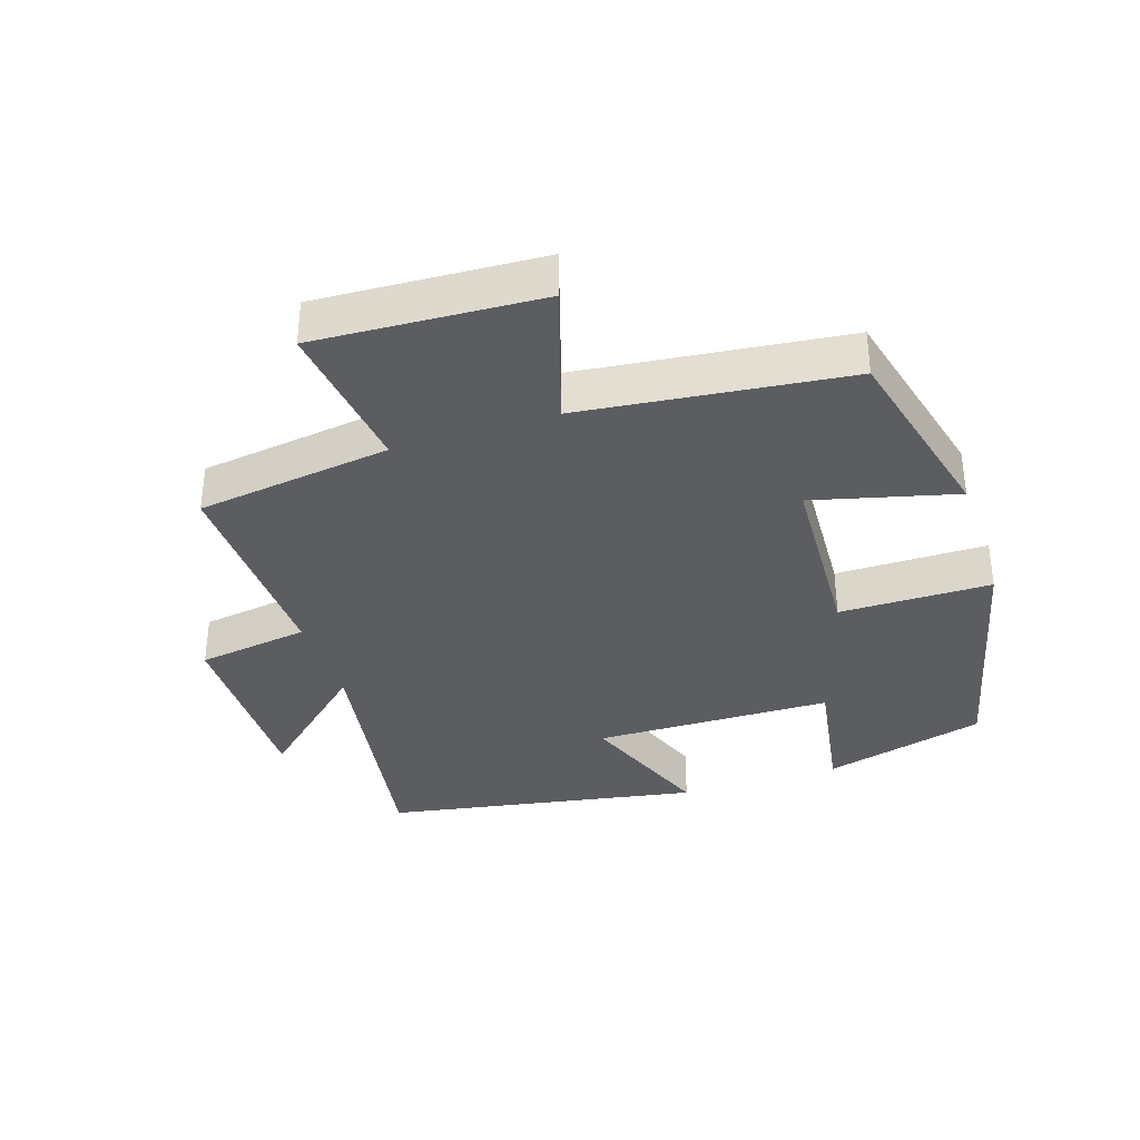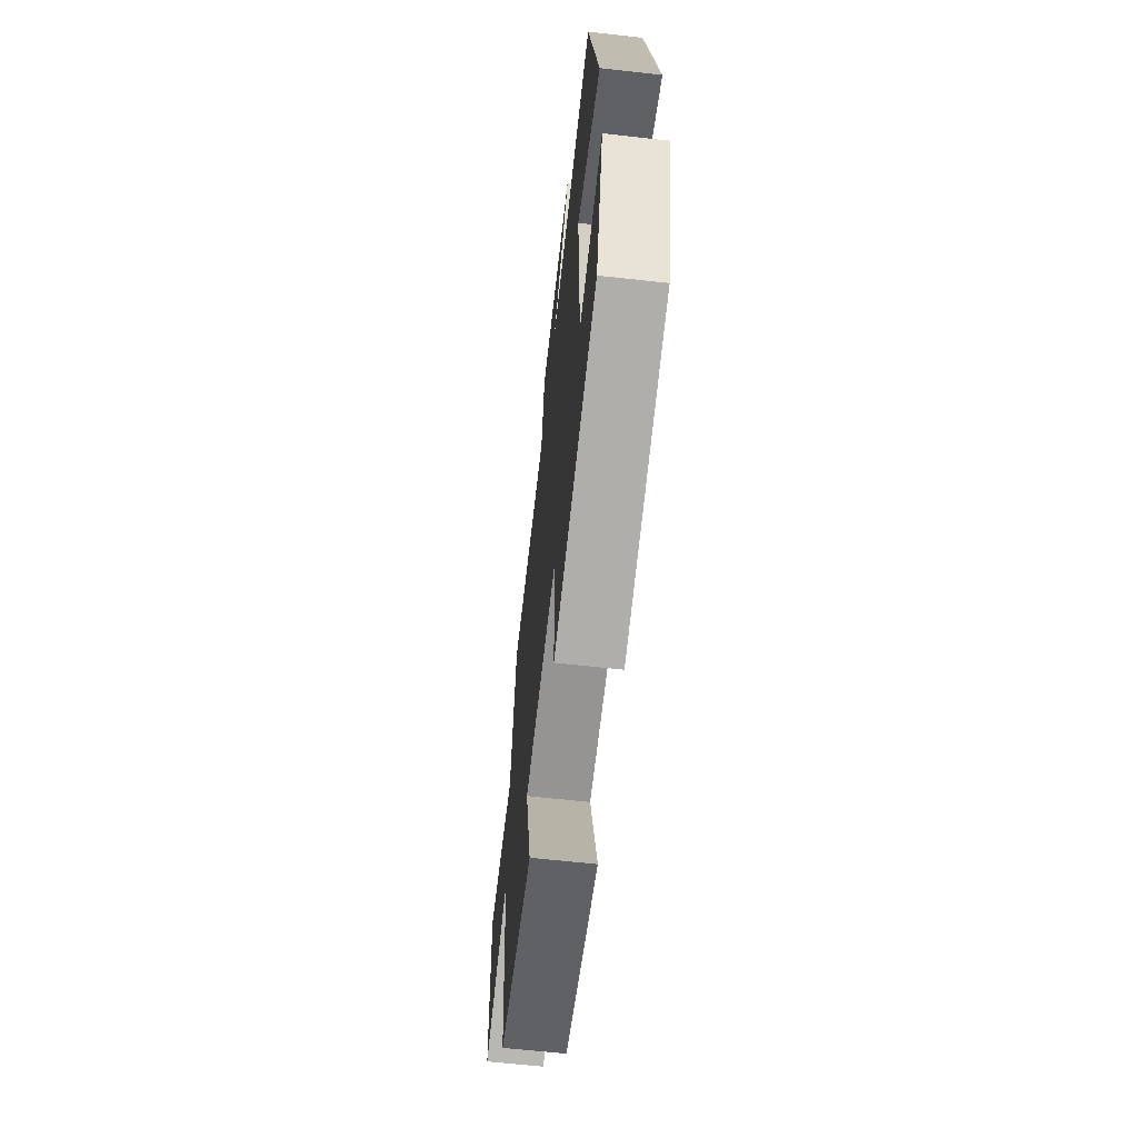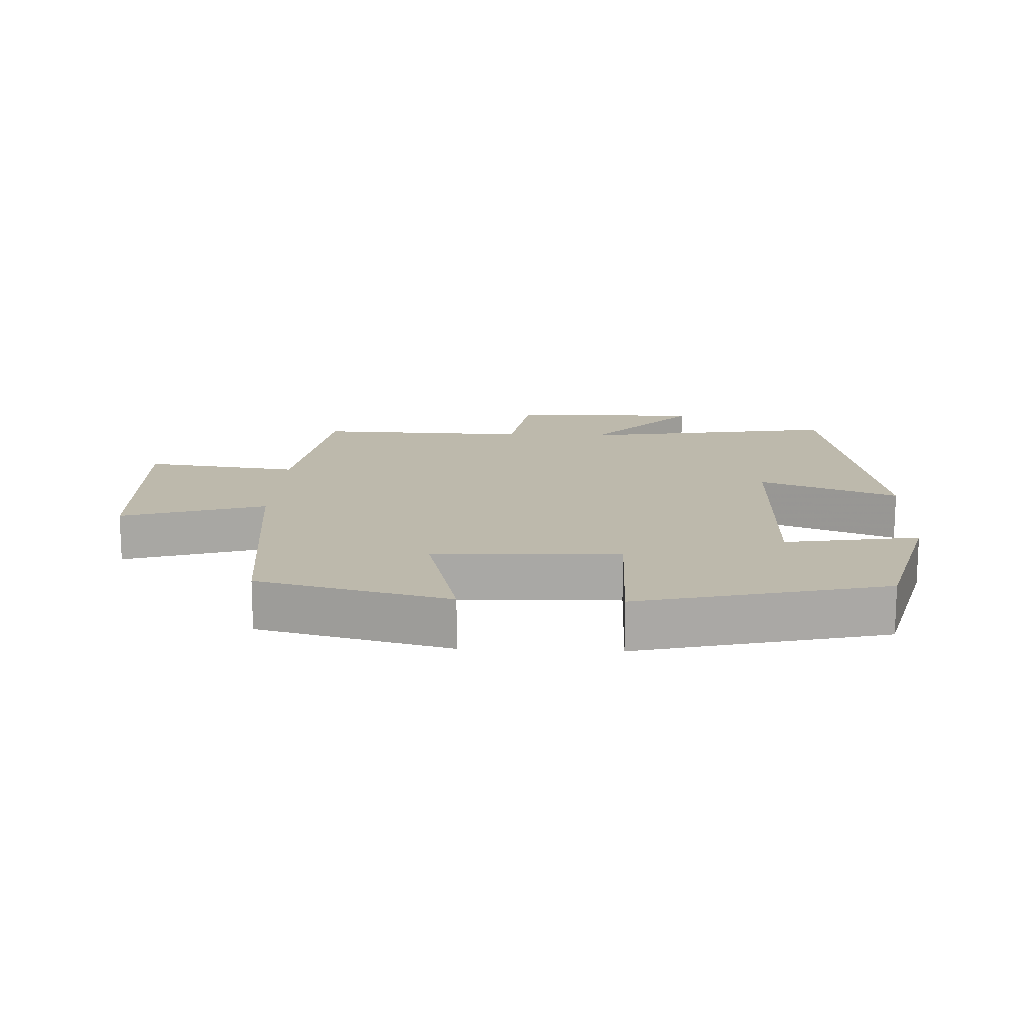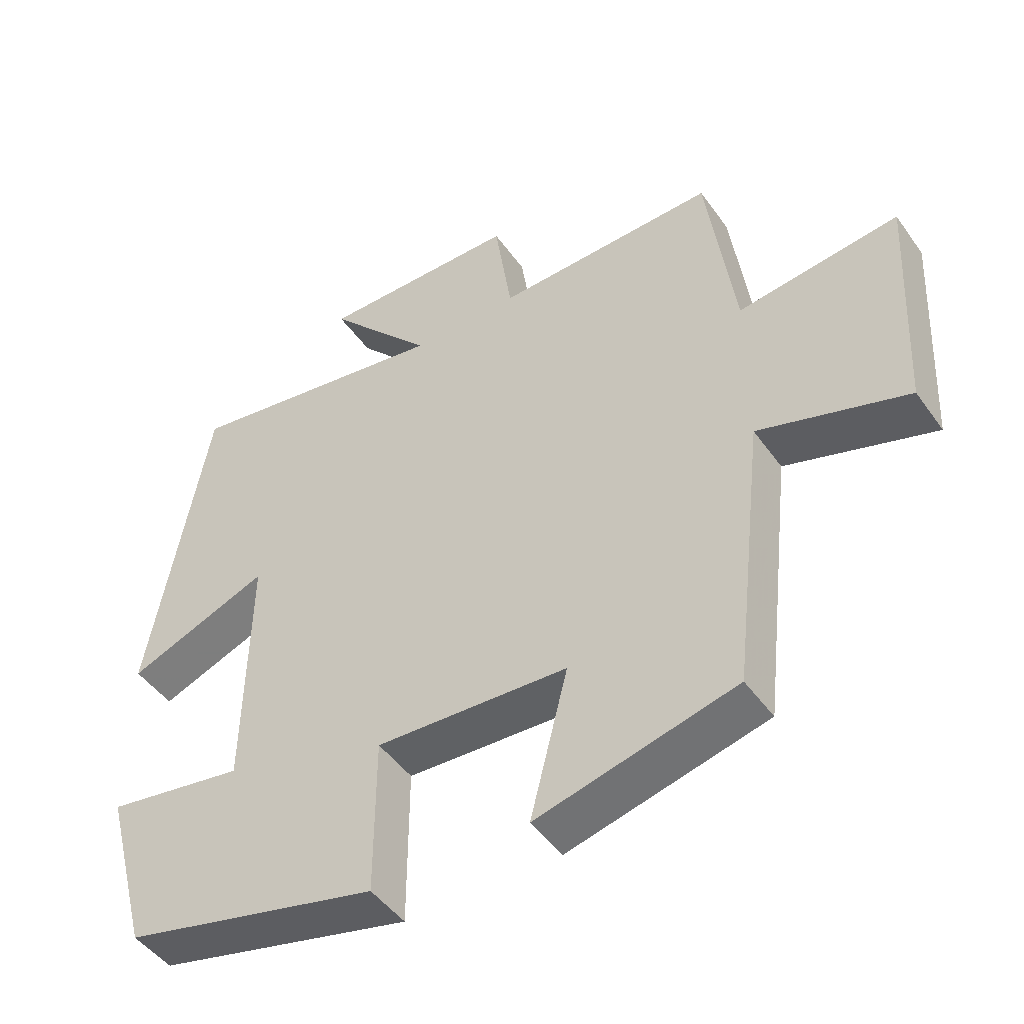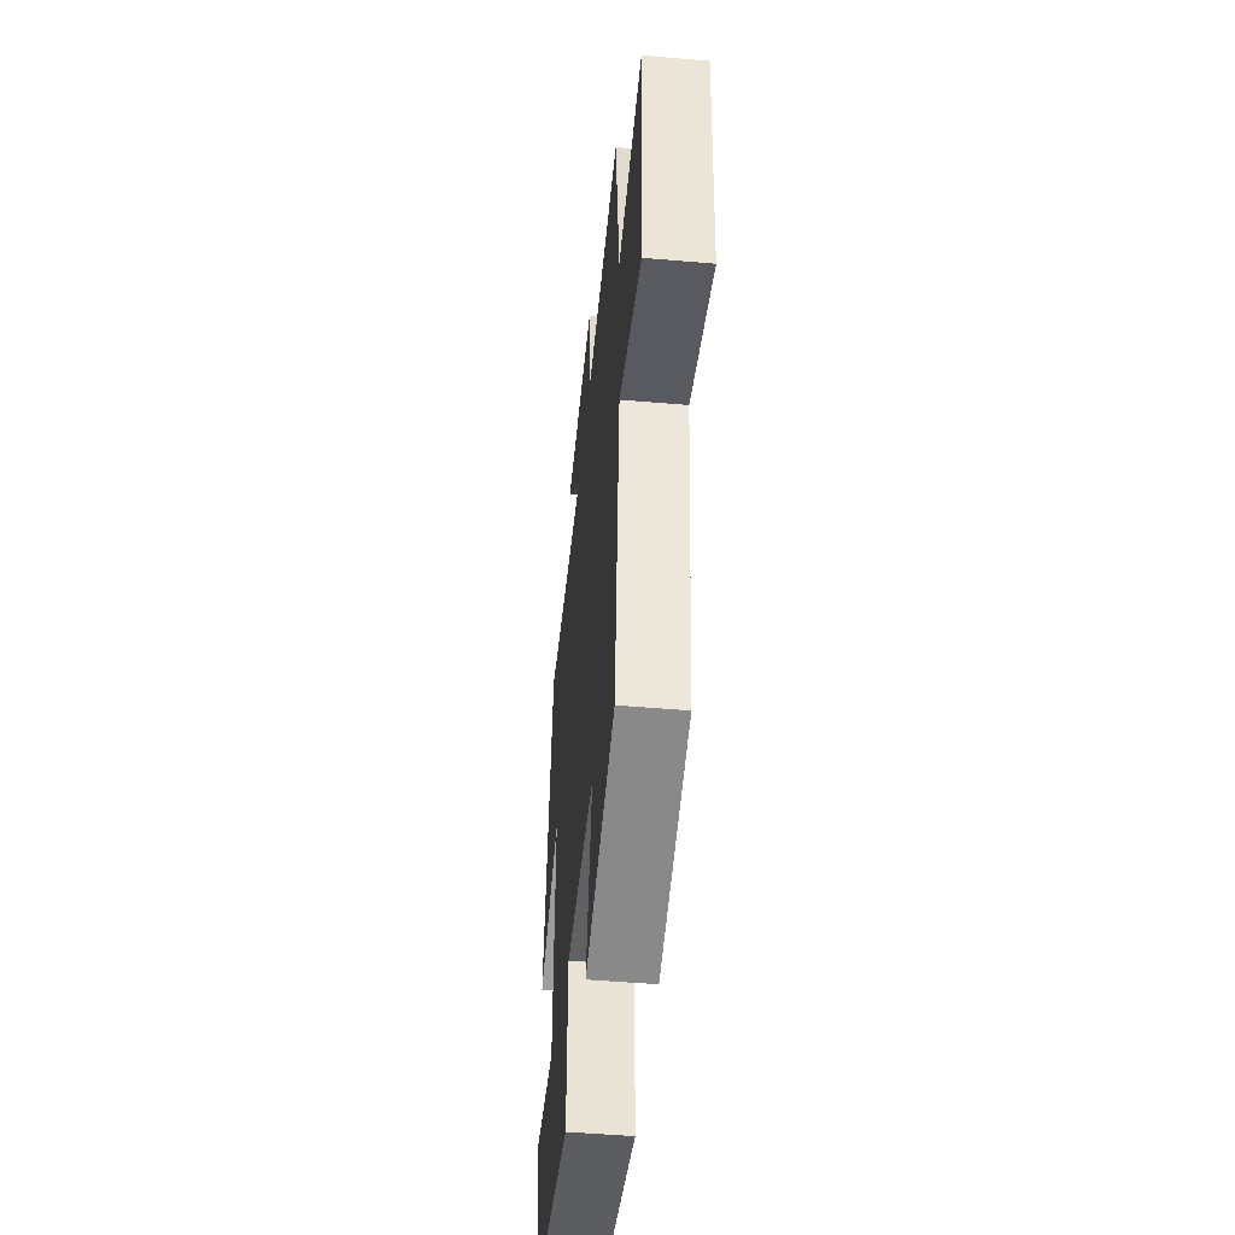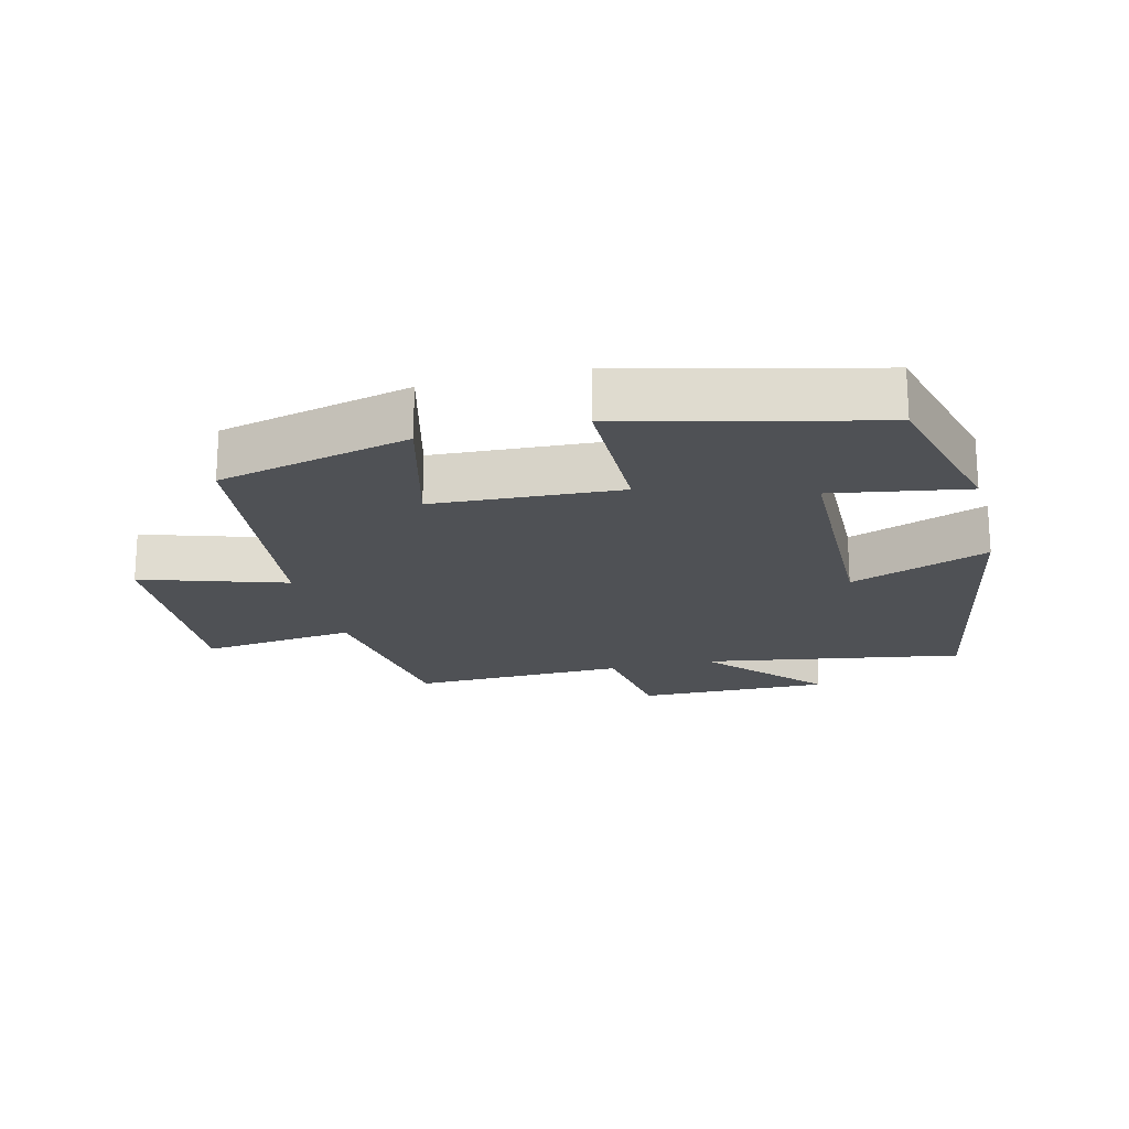
<metadata>
{"format":"obj","ext":"obj","renderer":"f3d","projection":"perspective","resolution":1024,"background":"white","views":[{"elev":-35.6,"azim":108.1,"up":"+Y"},{"elev":-64.2,"azim":-96.4,"up":"+Z"},{"elev":15.0,"azim":-177.4,"up":"+Y"},{"elev":-47.2,"azim":33.6,"up":"+Z"},{"elev":-49.2,"azim":84.5,"up":"+Z"},{"elev":-19.7,"azim":-166.2,"up":"+Y"}]}
</metadata>
<code>
v 0.454 0.07 -0.428
v 0.165 0.07 -0.5
v 0.22 0.07 -0.284
v -0.06 0.07 -0.27
v -0.061 0.07 -0.5
v -0.434 0.07 -0.411
v -0.5 0.07 -0.164
v -0.298 0.07 -0.197
v -0.292 0.07 0.165
v -0.5 0.07 0.084
v -0.415 0.07 0.563
v -0.023 0.07 0.5
v -0.178 0.07 0.672
v 0.112 0.07 0.67
v 0.137 0.07 0.5
v 0.46 0.07 0.51
v 0.5 0.07 0.215
v 0.734 0.07 0.245
v 0.716 0.07 -0.095
v 0.5 0.07 -0.027
v 0.454 0 -0.428
v 0.165 0 -0.5
v 0.22 0 -0.284
v -0.06 0 -0.27
v -0.061 0 -0.5
v -0.434 0 -0.411
v -0.5 0 -0.164
v -0.298 0 -0.197
v -0.292 0 0.165
v -0.5 0 0.084
v -0.415 0 0.563
v -0.023 0 0.5
v -0.178 0 0.672
v 0.112 0 0.67
v 0.137 0 0.5
v 0.46 0 0.51
v 0.5 0 0.215
v 0.734 0 0.245
v 0.716 0 -0.095
v 0.5 0 -0.027
f 17 18 19 20
f 15 16 17 20
f 15 20 1
f 12 13 14 15
f 12 15 1
f 9 10 11 12
f 8 9 12
f 5 6 7 8
f 4 5 8
f 3 4 8 12
f 1 2 3
f 1 3 12
f 40 39 38 37
f 40 37 36 35
f 21 40 35
f 35 34 33 32
f 21 35 32
f 32 31 30 29
f 32 29 28
f 28 27 26 25
f 28 25 24
f 32 28 24 23
f 23 22 21
f 32 23 21
f 1 21 22 2
f 2 22 23 3
f 3 23 24 4
f 4 24 25 5
f 5 25 26 6
f 6 26 27 7
f 7 27 28 8
f 8 28 29 9
f 9 29 30 10
f 10 30 31 11
f 11 31 32 12
f 12 32 33 13
f 13 33 34 14
f 14 34 35 15
f 15 35 36 16
f 16 36 37 17
f 17 37 38 18
f 18 38 39 19
f 19 39 40 20
f 20 40 21 1

</code>
